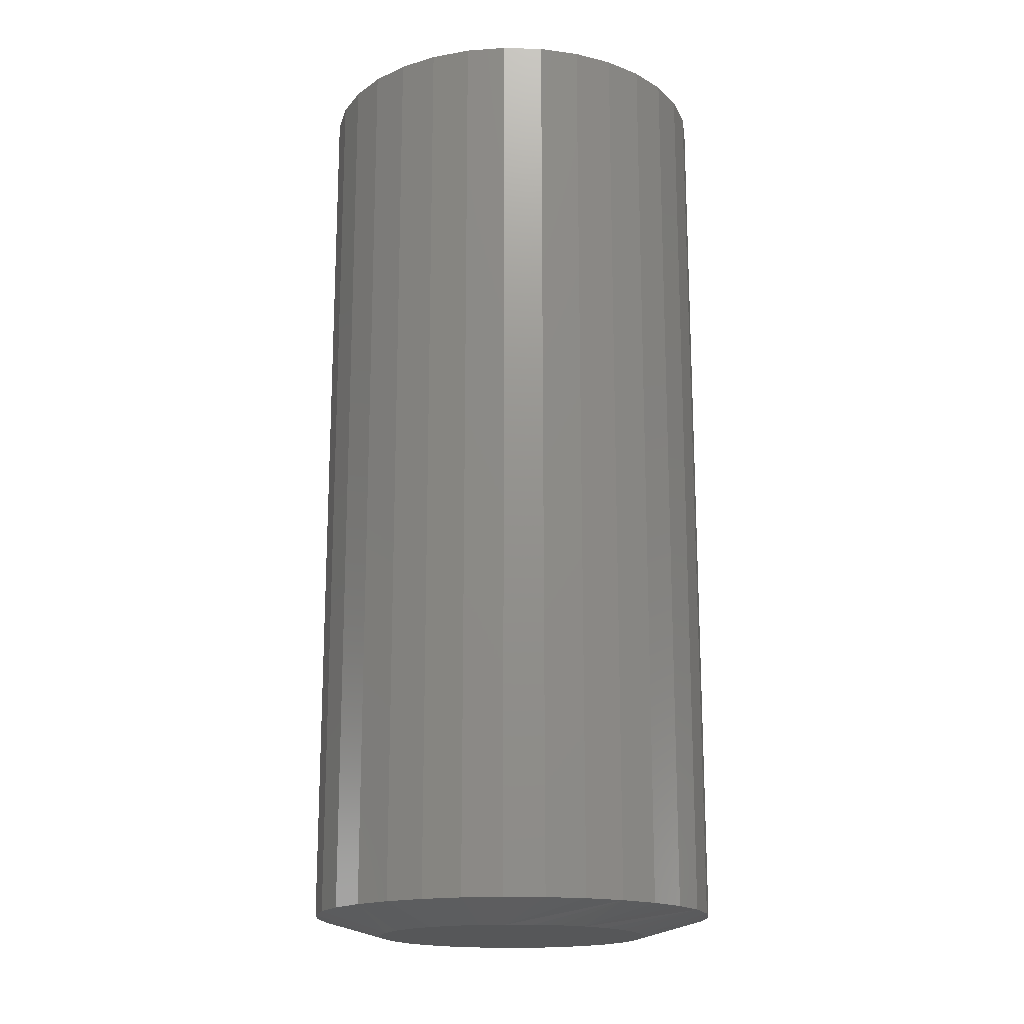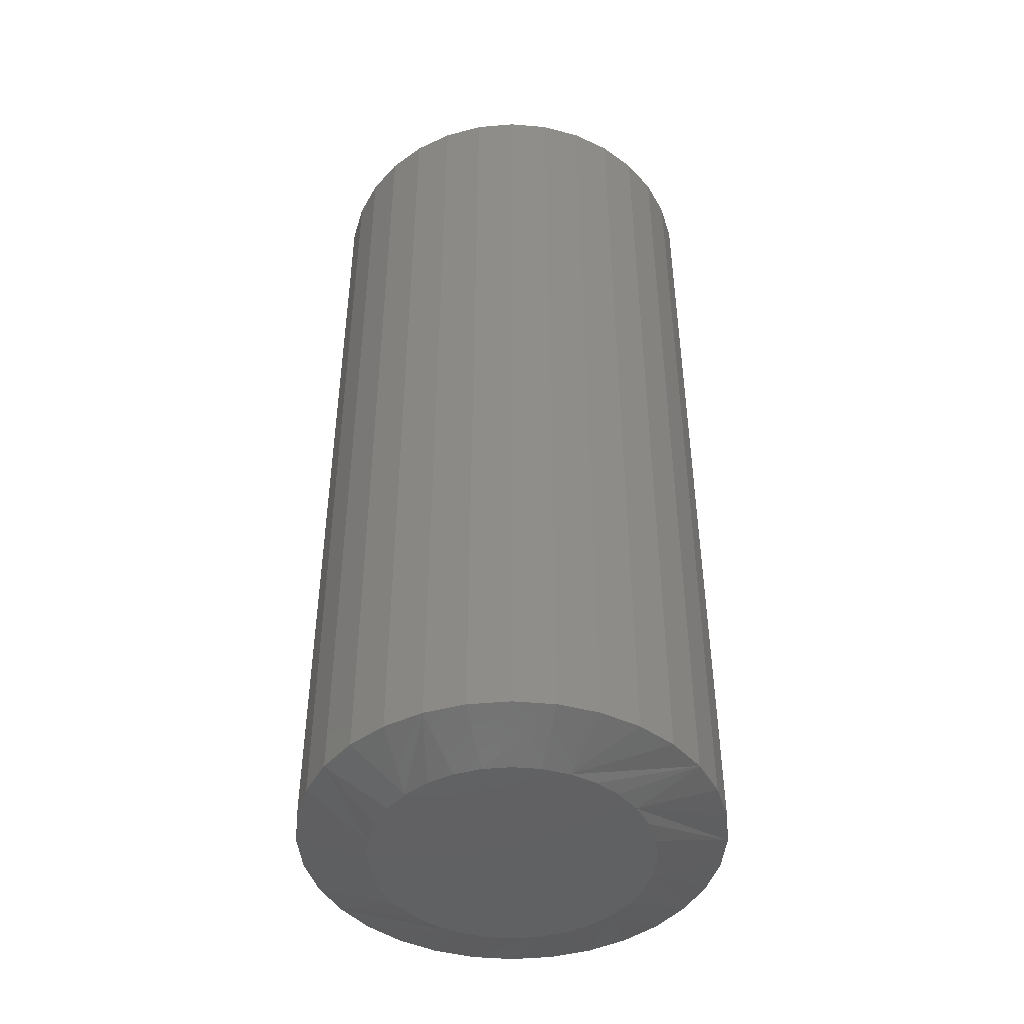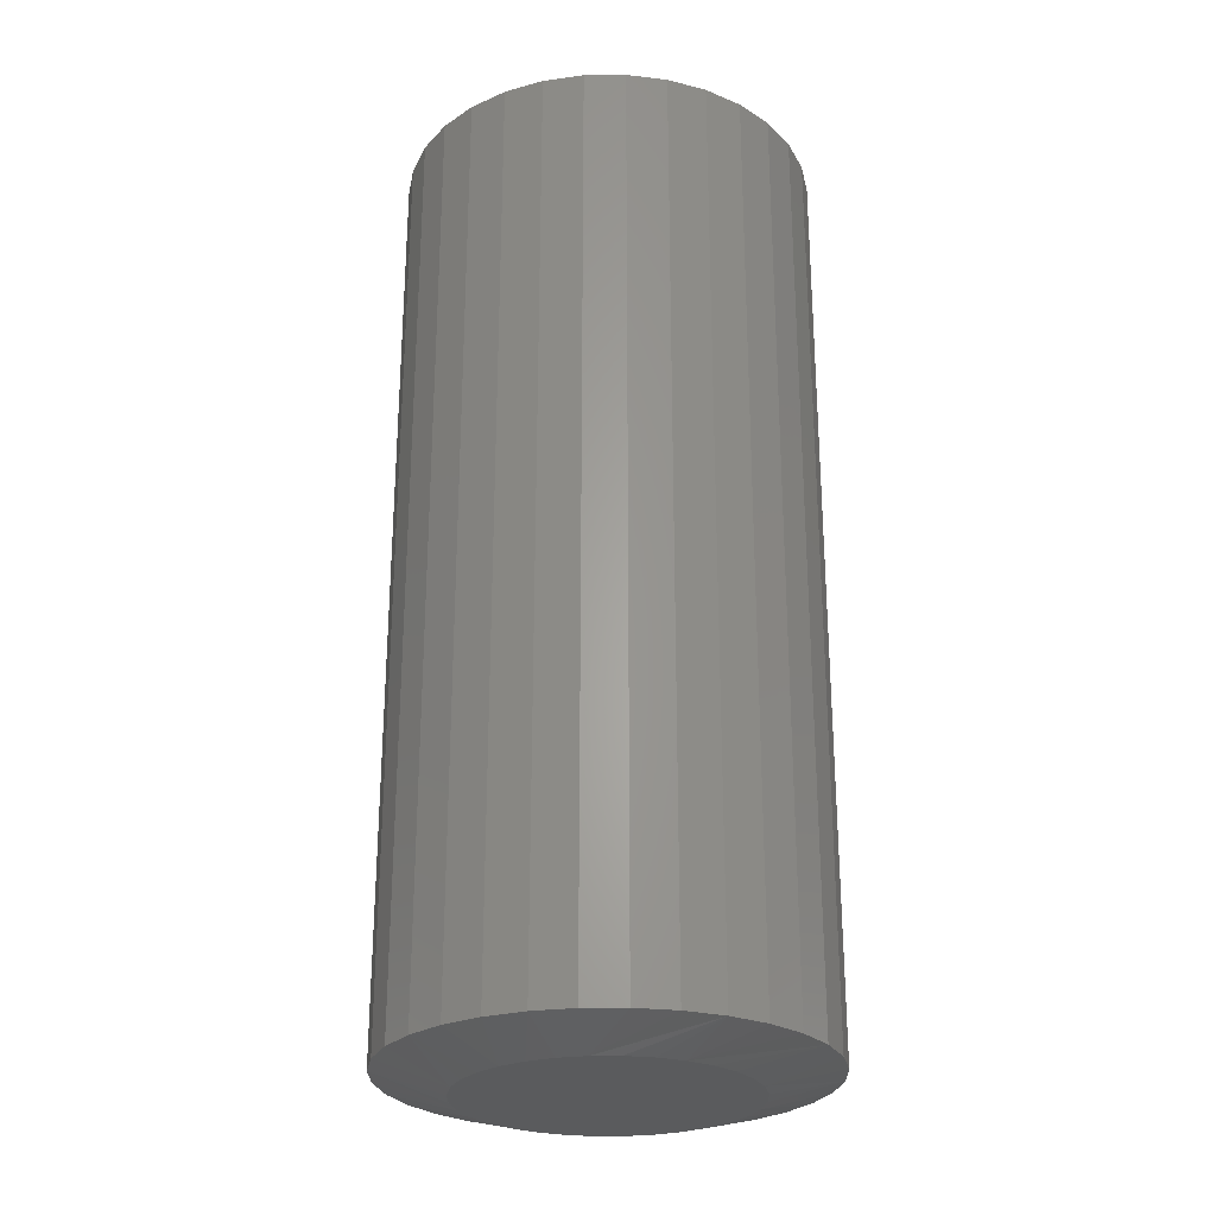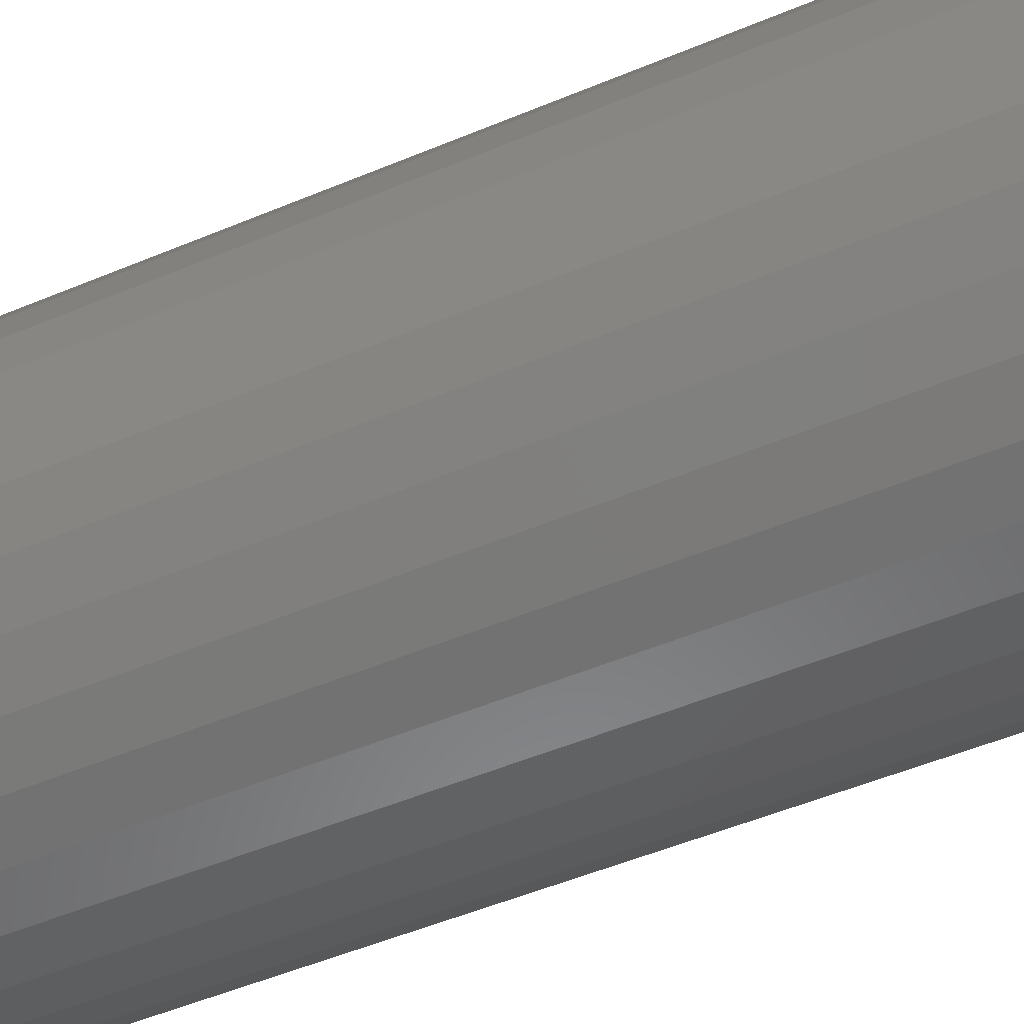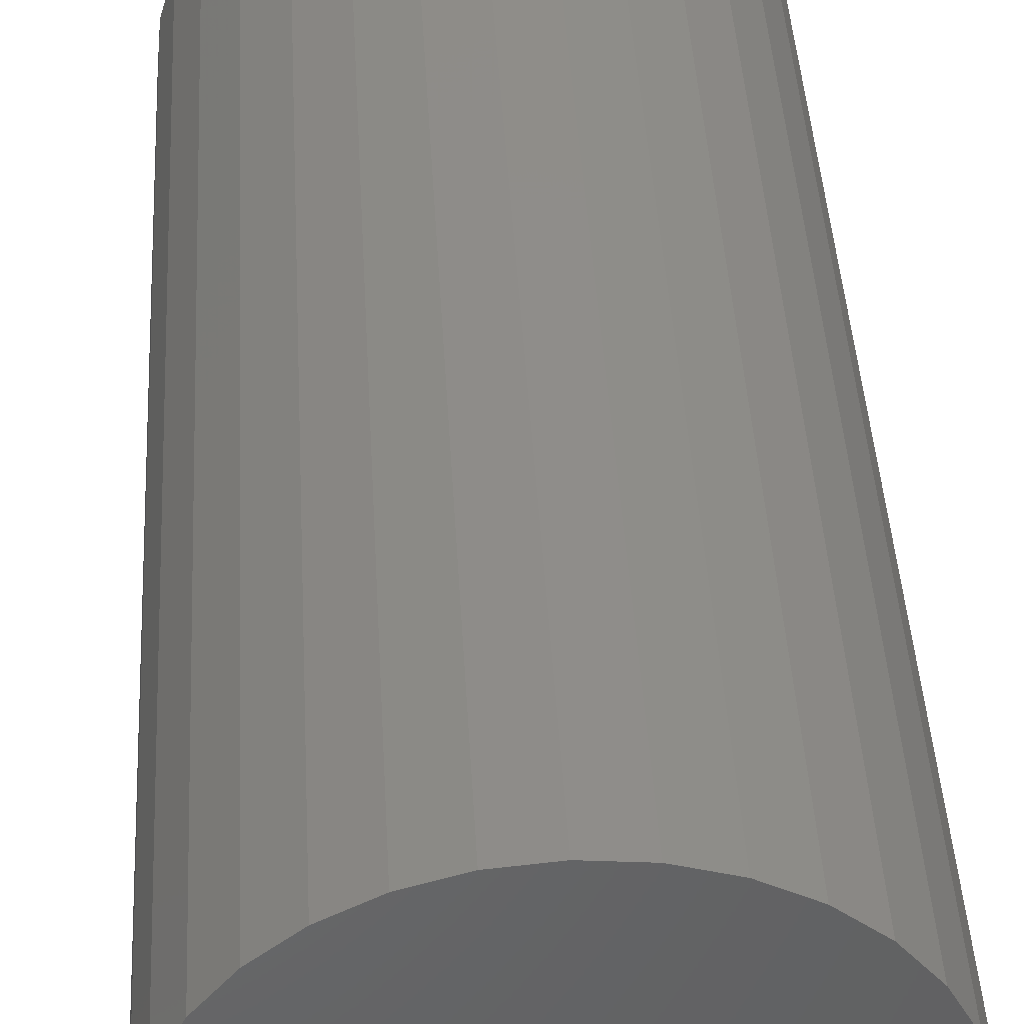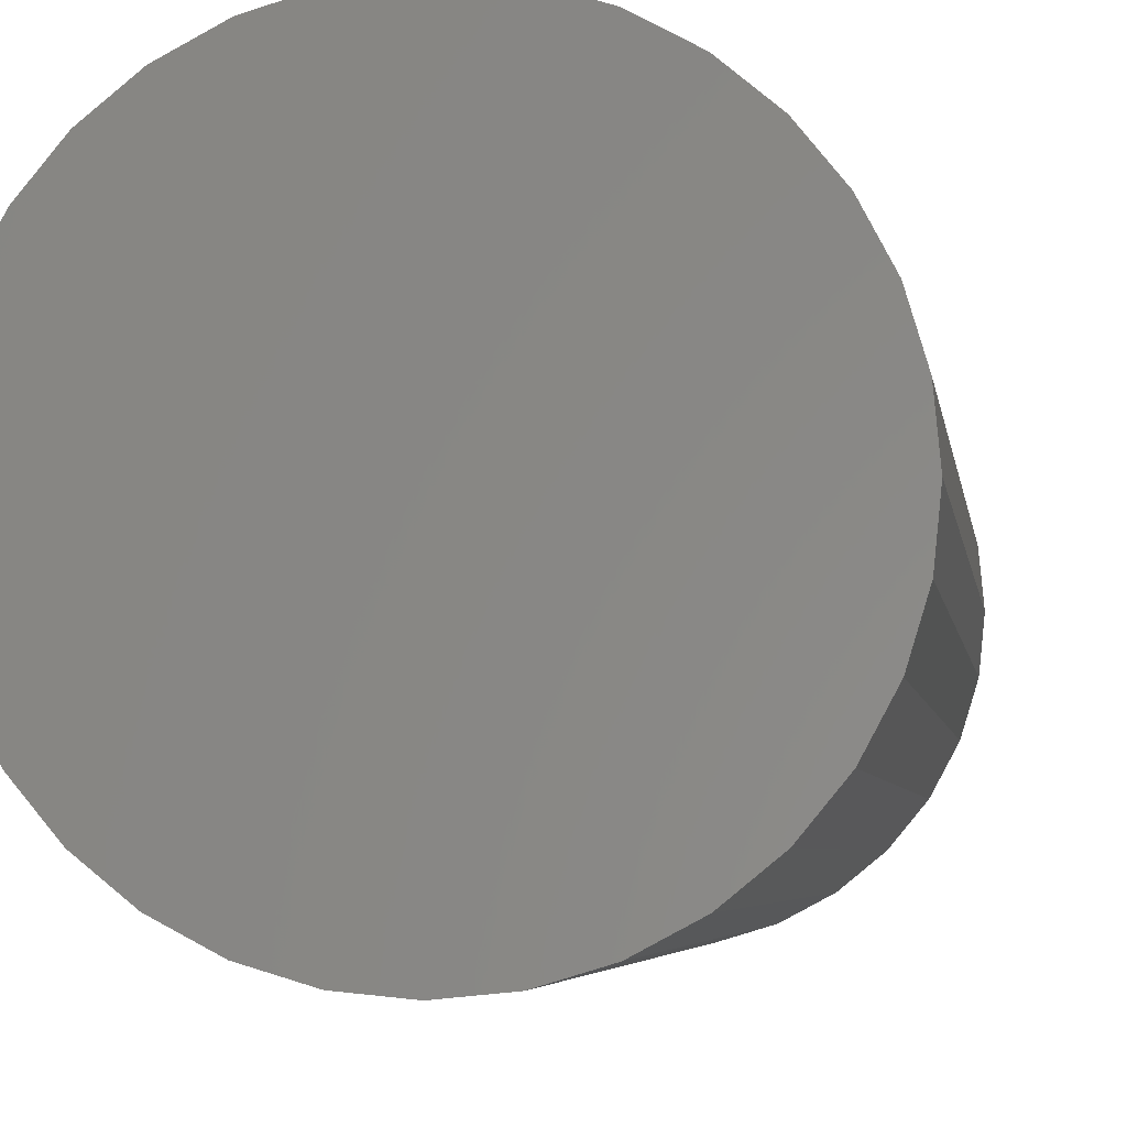
<metadata>
{"format":"stl","ext":"stl","renderer":"f3d","projection":"perspective","resolution":1024,"background":"white","views":[{"elev":-17.6,"azim":58.6,"up":"+Z"},{"elev":-45.6,"azim":-146.2,"up":"+Z"},{"elev":-26.4,"azim":62.7,"up":"+Z"},{"elev":-50.5,"azim":114.8,"up":"+Y"},{"elev":41.0,"azim":-3.1,"up":"+Y"},{"elev":-4.0,"azim":6.8,"up":"+Y"}]}
</metadata>
<code>
# stl→obj: 96 verts, 188 faces
v 0.005921 0.1105 0
v 0.02748 0.1084 0
v -0.01564 0.1084 0
v -0.03638 0.1021 0
v 0.04822 0.1021 0
v -0.05548 0.0919 0
v 0.06733 0.0919 0
v 0.04822 -0.1021 0
v -0.03638 -0.1021 0
v 0.06733 -0.0919 0
v -0.01564 -0.1084 0
v 0.02748 -0.1084 0
v 0.005921 -0.1105 0
v -0.05548 -0.0919 0
v -0.07223 -0.07815 0
v 0.08407 -0.07815 0
v -0.08598 -0.06141 0
v 0.09782 -0.06141 0
v -0.09619 -0.0423 0
v 0.108 -0.0423 0
v -0.1025 -0.02156 0
v 0.1143 -0.02156 0
v -0.1046 2.947e-07 0
v 0.1164 7.506e-17 0
v -0.1025 0.02156 0
v 0.1143 0.02156 0
v -0.09619 0.0423 0
v 0.108 0.0423 0
v -0.08598 0.06141 0
v 0.09782 0.06141 0
v -0.07223 0.07815 0
v 0.08408 0.07815 0
v 0.1711 -4.046e-17 0.01562
v 0.1711 0 0.75
v 0.168 -0.03223 0.01562
v 0.168 -0.03223 0.75
v 0.1586 -0.06322 0.01562
v 0.1586 -0.06322 0.75
v 0.1433 -0.09179 0.01562
v 0.1433 -0.09179 0.75
v 0.1227 -0.1168 0.01562
v 0.1227 -0.1168 0.75
v 0.09771 -0.1374 0.01562
v 0.09771 -0.1374 0.75
v 0.06915 -0.1526 0.01562
v 0.06915 -0.1526 0.75
v 0.03815 -0.162 0.01562
v 0.03815 -0.162 0.75
v 0.005921 -0.1652 0.01562
v 0.005921 -0.1652 0.75
v -0.02631 -0.162 0.01562
v -0.02631 -0.162 0.75
v -0.0573 -0.1526 0.01562
v -0.0573 -0.1526 0.75
v -0.08587 -0.1374 0.01562
v -0.08587 -0.1374 0.75
v -0.1109 -0.1168 0.01562
v -0.1109 -0.1168 0.75
v -0.1314 -0.09179 0.01562
v -0.1314 -0.09179 0.75
v -0.1467 -0.06322 0.01562
v -0.1467 -0.06322 0.75
v -0.1561 -0.03223 0.01562
v -0.1561 -0.03223 0.75
v -0.1593 2.023e-17 0.01562
v -0.1593 2.023e-17 0.75
v -0.1561 0.03223 0.01562
v -0.1561 0.03223 0.75
v -0.1467 0.06322 0.01562
v -0.1467 0.06322 0.75
v -0.1314 0.09179 0.01562
v -0.1314 0.09179 0.75
v -0.1109 0.1168 0.01562
v -0.1109 0.1168 0.75
v -0.08587 0.1374 0.01562
v -0.08587 0.1374 0.75
v -0.0573 0.1526 0.01562
v -0.0573 0.1526 0.75
v -0.02631 0.162 0.01562
v -0.02631 0.162 0.75
v 0.005921 0.1652 0.01562
v 0.005921 0.1652 0.75
v 0.03815 0.162 0.01562
v 0.03815 0.162 0.75
v 0.06915 0.1526 0.01562
v 0.06915 0.1526 0.75
v 0.09771 0.1374 0.01562
v 0.09771 0.1374 0.75
v 0.1227 0.1168 0.01562
v 0.1227 0.1168 0.75
v 0.1433 0.09179 0.01562
v 0.1433 0.09179 0.75
v 0.1586 0.06322 0.01562
v 0.1586 0.06322 0.75
v 0.168 0.03223 0.01562
v 0.168 0.03223 0.75
f 1 2 3
f 4 3 2
f 5 4 2
f 6 4 5
f 7 6 5
f 8 9 10
f 11 9 8
f 12 11 8
f 13 11 12
f 9 14 10
f 10 14 15
f 10 15 16
f 16 15 17
f 16 17 18
f 18 17 19
f 18 19 20
f 20 19 21
f 20 21 22
f 22 21 23
f 22 23 24
f 24 23 25
f 24 25 26
f 26 25 27
f 26 27 28
f 28 27 29
f 28 29 30
f 30 29 31
f 30 31 32
f 32 31 6
f 32 6 7
f 33 34 35
f 35 34 36
f 35 36 37
f 37 36 38
f 37 38 39
f 39 38 40
f 39 40 41
f 41 40 42
f 41 42 43
f 43 42 44
f 43 44 45
f 45 44 46
f 45 46 47
f 47 46 48
f 47 48 49
f 49 48 50
f 49 50 51
f 51 50 52
f 51 52 53
f 53 52 54
f 53 54 55
f 55 54 56
f 55 56 57
f 57 56 58
f 57 58 59
f 59 58 60
f 59 60 61
f 61 60 62
f 61 62 63
f 63 62 64
f 63 64 65
f 65 64 66
f 65 66 67
f 67 66 68
f 67 68 69
f 69 68 70
f 69 70 71
f 71 70 72
f 71 72 73
f 73 72 74
f 73 74 75
f 75 74 76
f 75 76 77
f 77 76 78
f 77 78 79
f 79 78 80
f 79 80 81
f 81 80 82
f 81 82 83
f 83 82 84
f 83 84 85
f 85 84 86
f 85 86 87
f 87 86 88
f 87 88 89
f 89 88 90
f 89 90 91
f 91 90 92
f 91 92 93
f 93 92 94
f 93 94 95
f 95 94 96
f 95 96 33
f 33 96 34
f 32 85 87
f 30 91 28
f 26 28 91
f 2 79 81
f 5 85 7
f 85 32 7
f 4 73 75
f 3 79 1
f 79 2 1
f 29 67 69
f 31 73 6
f 73 4 6
f 65 67 29
f 65 29 27
f 65 27 25
f 65 25 23
f 24 26 91
f 24 91 93
f 24 93 95
f 24 95 33
f 91 30 89
f 89 30 32
f 89 32 87
f 85 5 83
f 83 5 2
f 83 2 81
f 79 3 77
f 77 3 4
f 77 4 75
f 73 31 71
f 71 31 29
f 71 29 69
f 15 53 55
f 17 59 19
f 21 19 59
f 11 47 49
f 9 53 14
f 53 15 14
f 8 41 43
f 12 47 13
f 47 11 13
f 18 35 37
f 16 41 10
f 41 8 10
f 33 35 18
f 33 18 20
f 33 20 22
f 33 22 24
f 23 21 59
f 23 59 61
f 23 61 63
f 23 63 65
f 59 17 57
f 57 17 15
f 57 15 55
f 53 9 51
f 51 9 11
f 51 11 49
f 47 12 45
f 45 12 8
f 45 8 43
f 41 16 39
f 39 16 18
f 39 18 37
f 80 84 82
f 84 80 78
f 84 78 86
f 46 52 48
f 48 52 50
f 86 78 88
f 88 78 76
f 88 76 90
f 90 76 74
f 90 74 92
f 92 74 72
f 92 72 94
f 94 72 70
f 94 70 96
f 96 70 68
f 96 68 34
f 34 68 66
f 34 66 36
f 36 66 64
f 36 64 38
f 38 64 62
f 38 62 40
f 40 62 60
f 40 60 42
f 42 60 58
f 42 58 44
f 44 58 56
f 44 56 46
f 46 56 54
f 46 54 52

</code>
